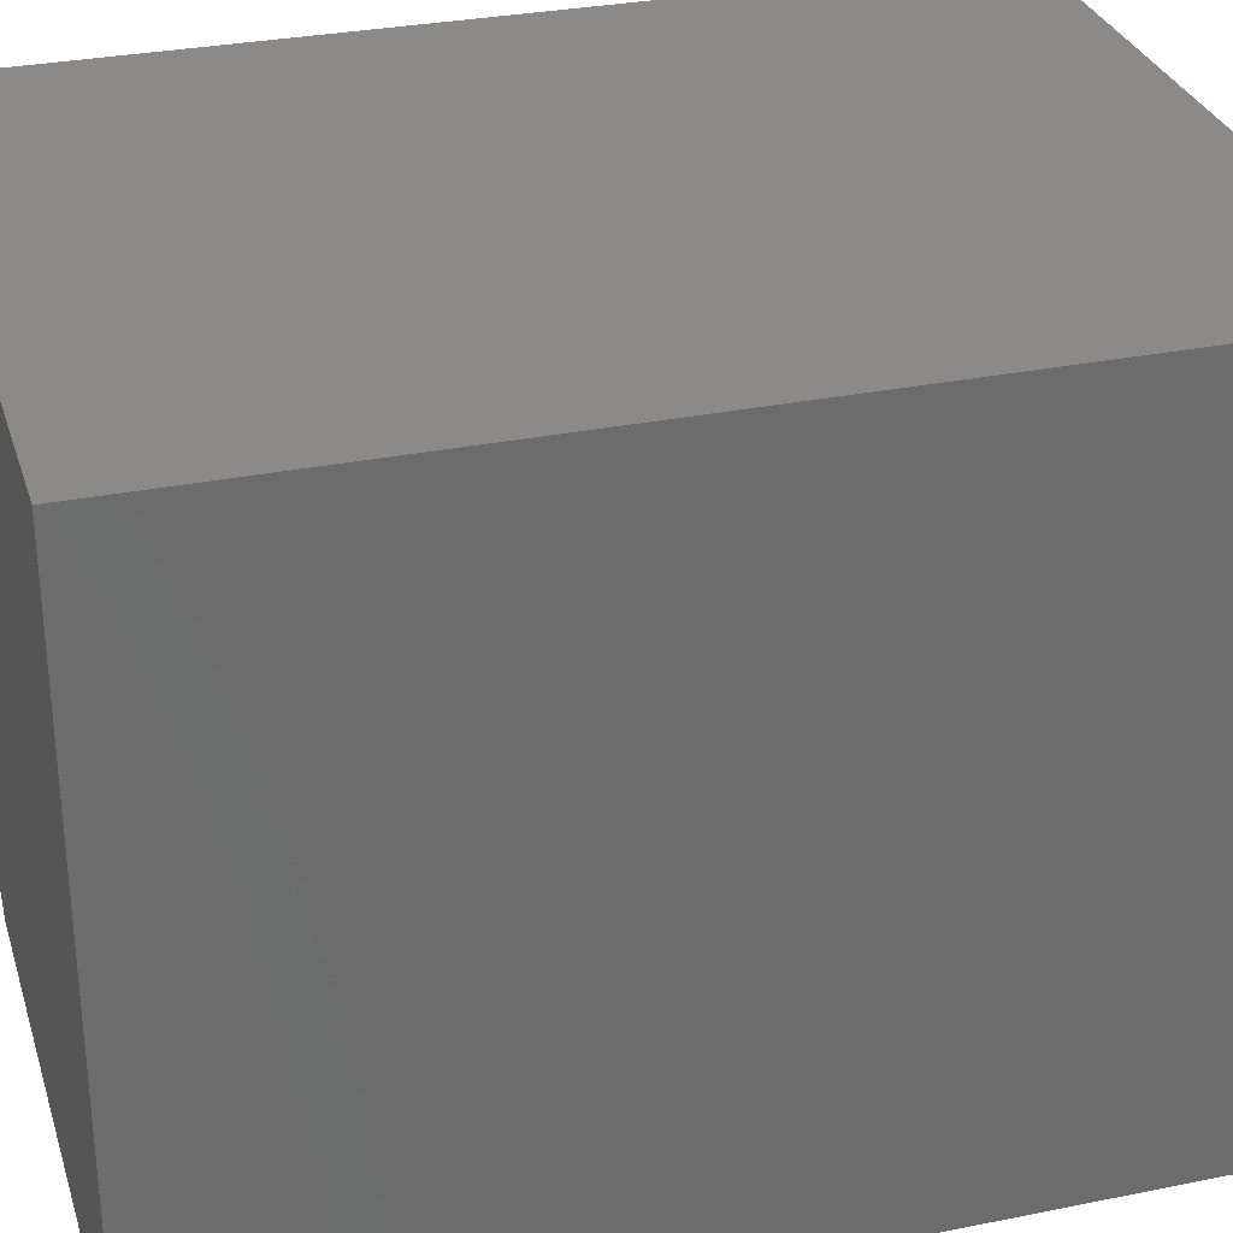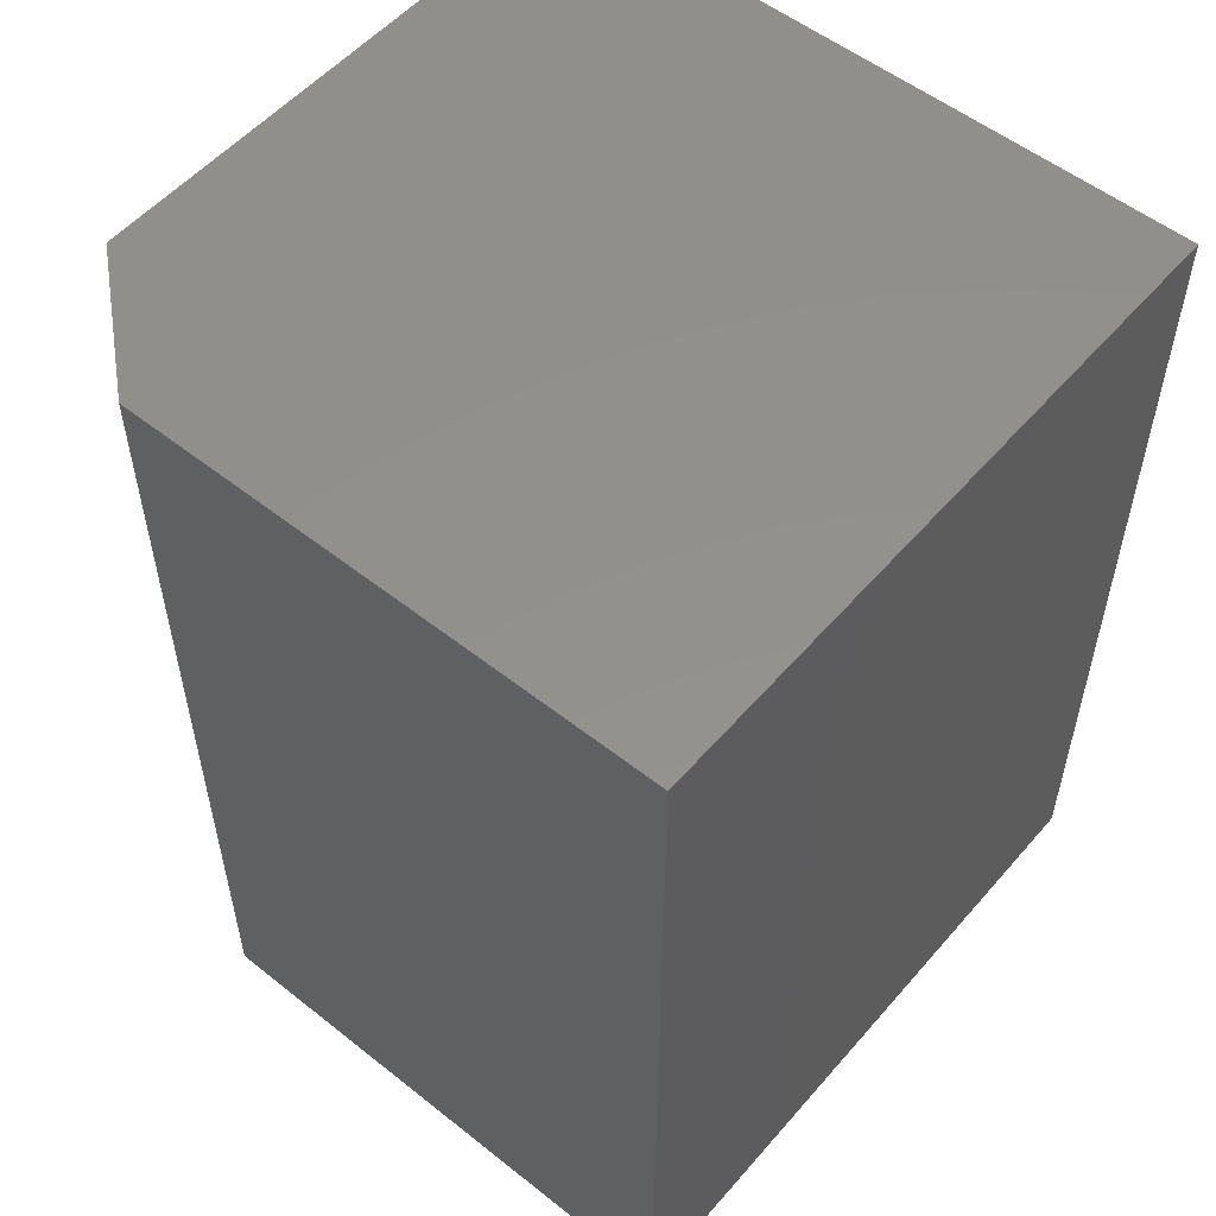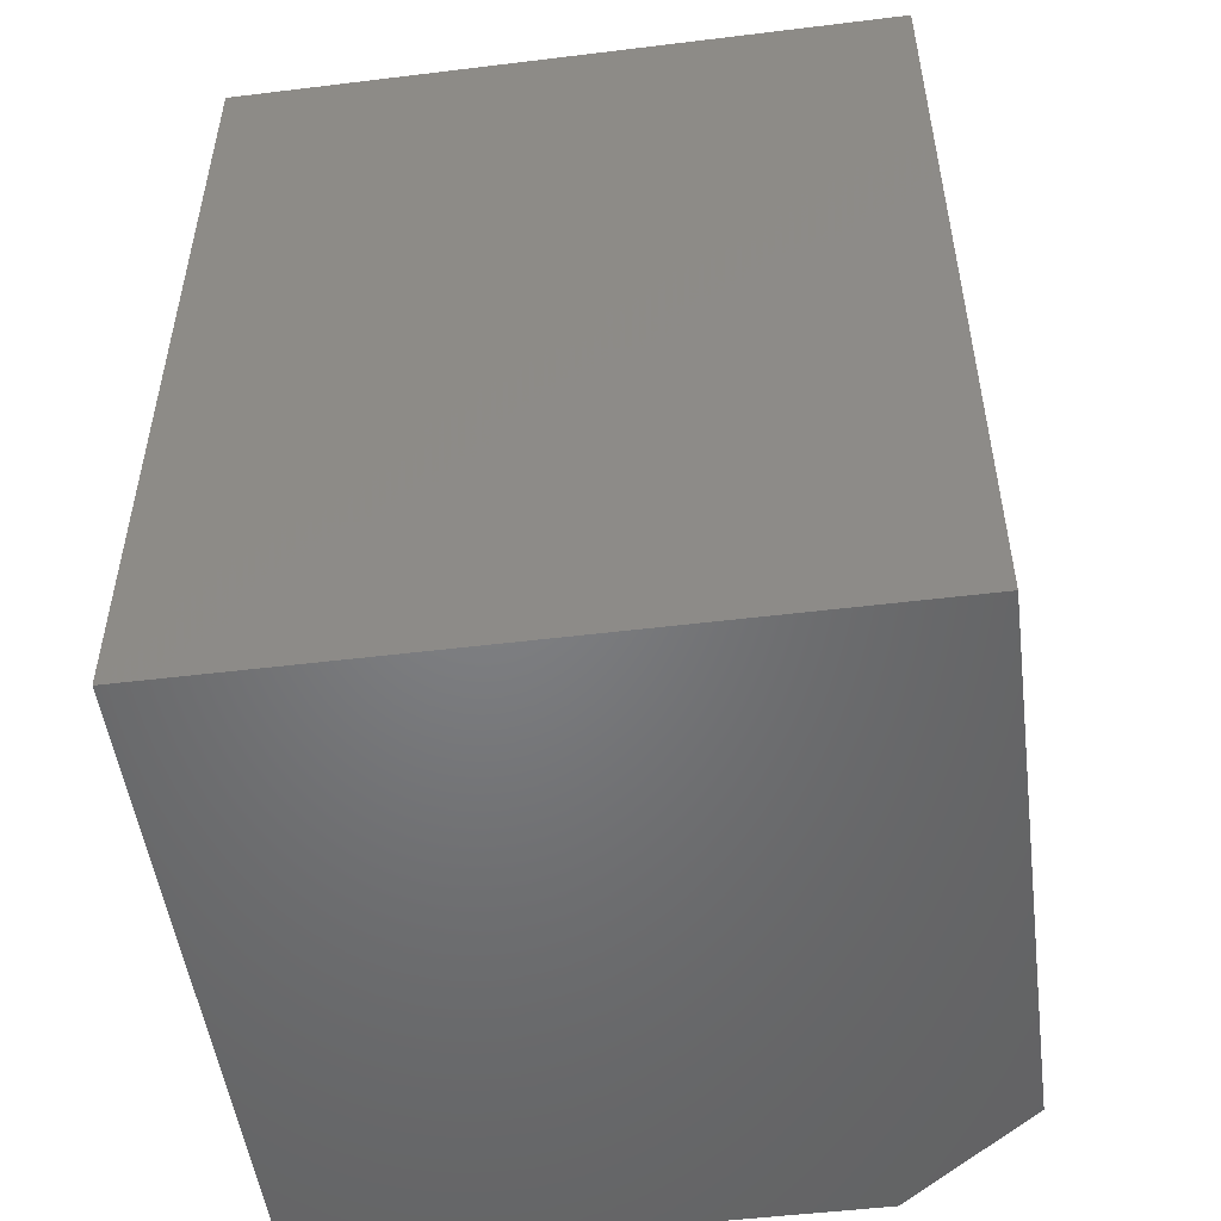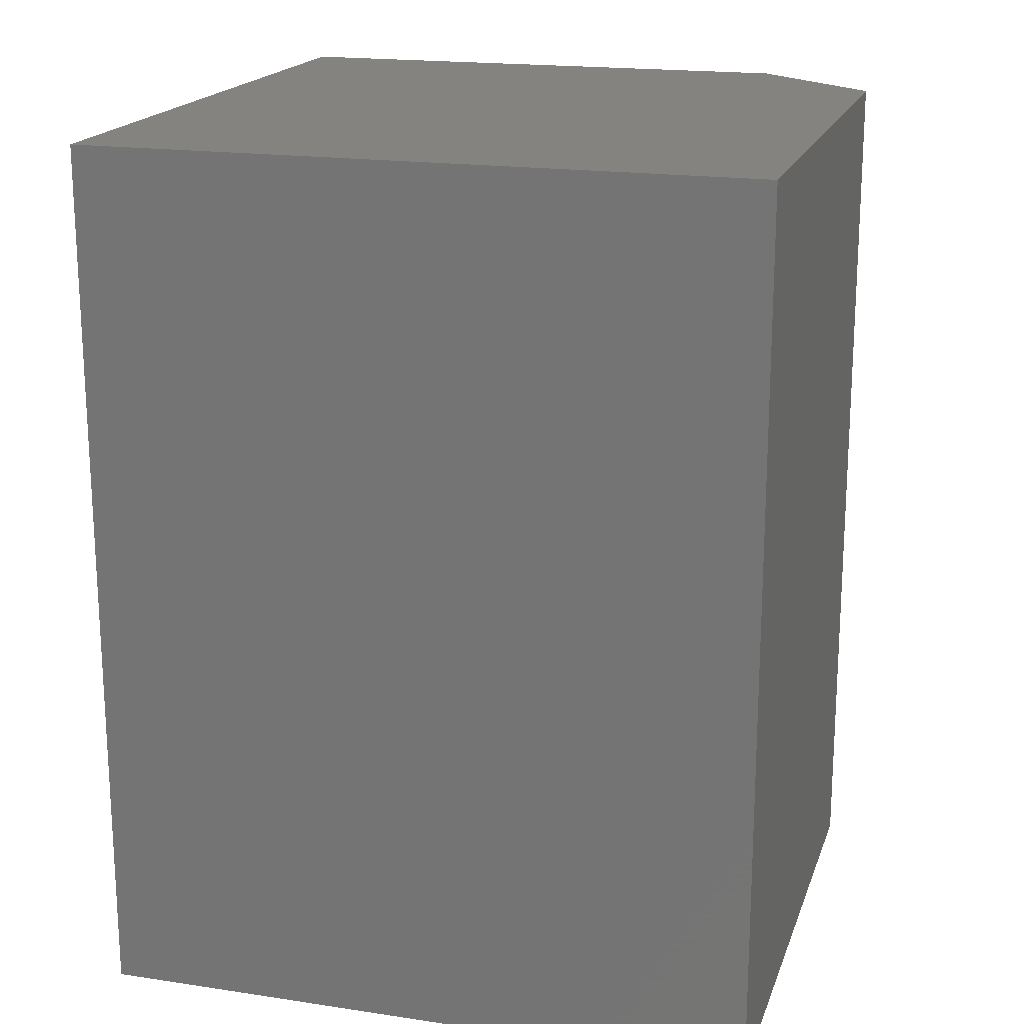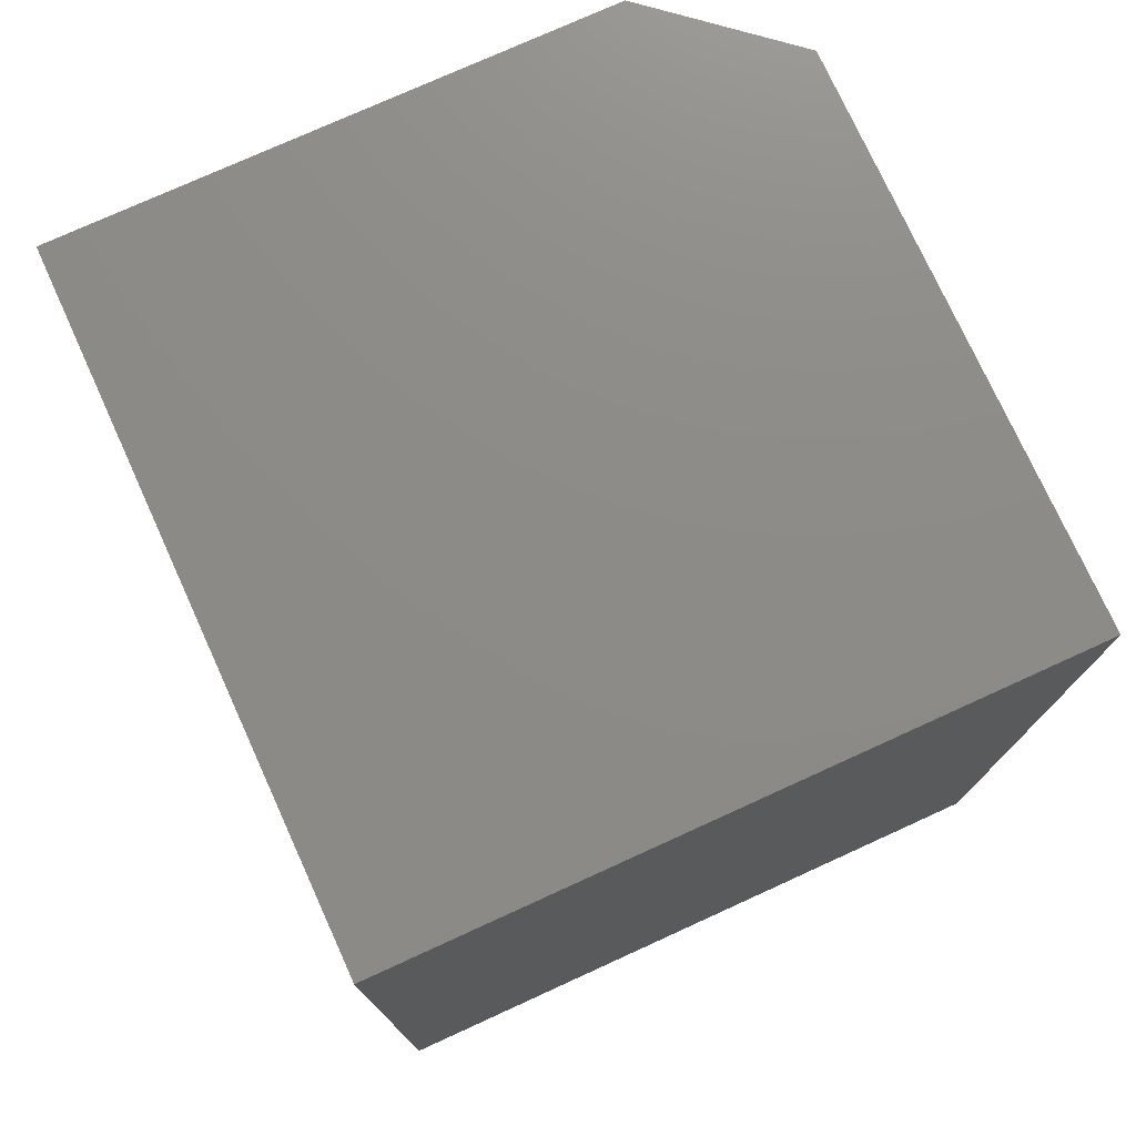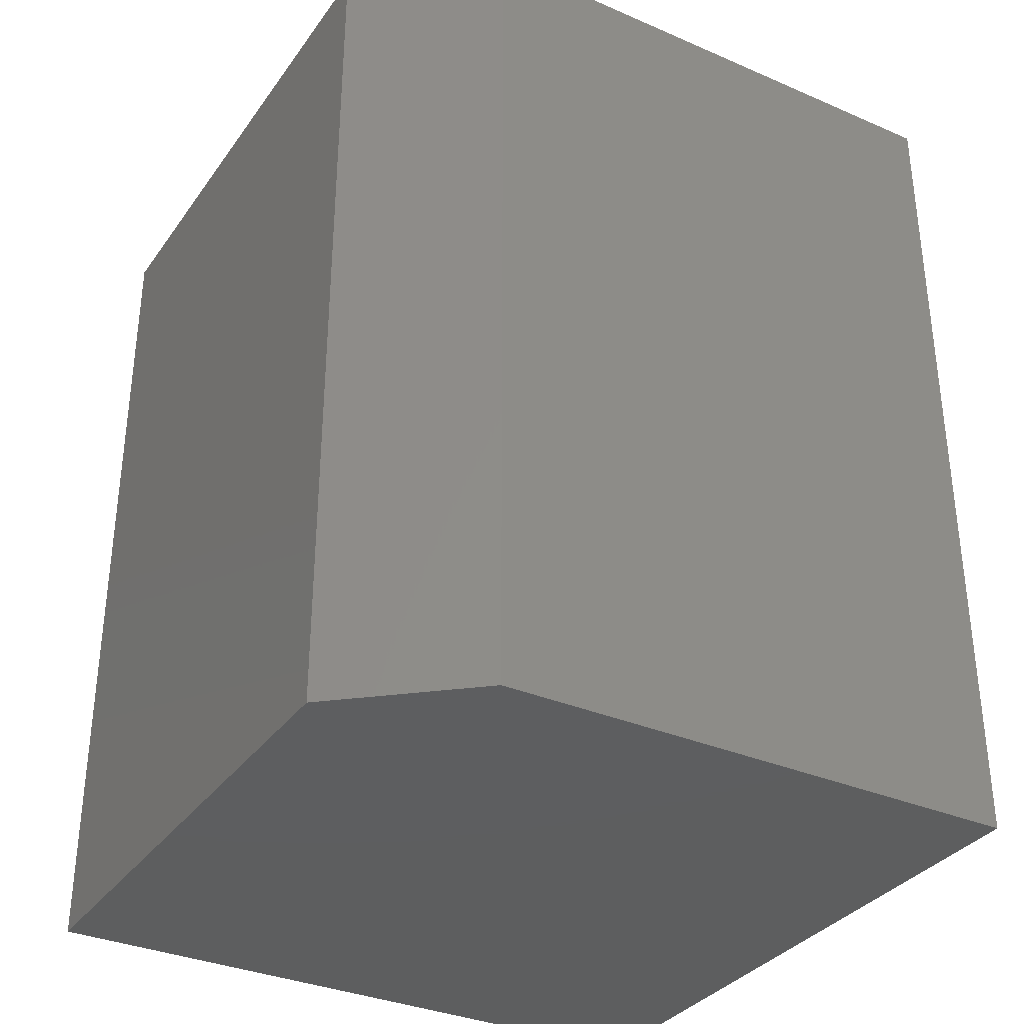
<metadata>
{"format":"stl","ext":"stl","renderer":"f3d","projection":"perspective","resolution":1024,"background":"white","views":[{"elev":30.5,"azim":-106.3,"up":"+Y"},{"elev":54.3,"azim":130.0,"up":"+Z"},{"elev":-50.9,"azim":-82.4,"up":"+Z"},{"elev":18.5,"azim":-73.9,"up":"+Z"},{"elev":75.9,"azim":-114.5,"up":"+Z"},{"elev":-33.9,"azim":59.7,"up":"+Z"}]}
</metadata>
<code>
# stl→obj: 10 verts, 16 faces
v 0.2891 0.3047 0.75
v -0.2812 0.3047 0.75
v 0.2891 -0.1562 0.75
v -0.2812 -0.2656 0.75
v 0.1953 -0.2656 0.75
v 0.1953 -0.2656 0
v -0.2812 -0.2656 0
v 0.2891 -0.1562 0
v -0.2812 0.3047 0
v 0.2891 0.3047 0
f 1 2 3
f 3 2 4
f 3 4 5
f 6 7 8
f 8 7 9
f 8 9 10
f 8 10 3
f 3 10 1
f 7 6 4
f 4 6 5
f 5 6 3
f 3 6 8
f 9 7 2
f 2 7 4
f 10 9 1
f 1 9 2

</code>
